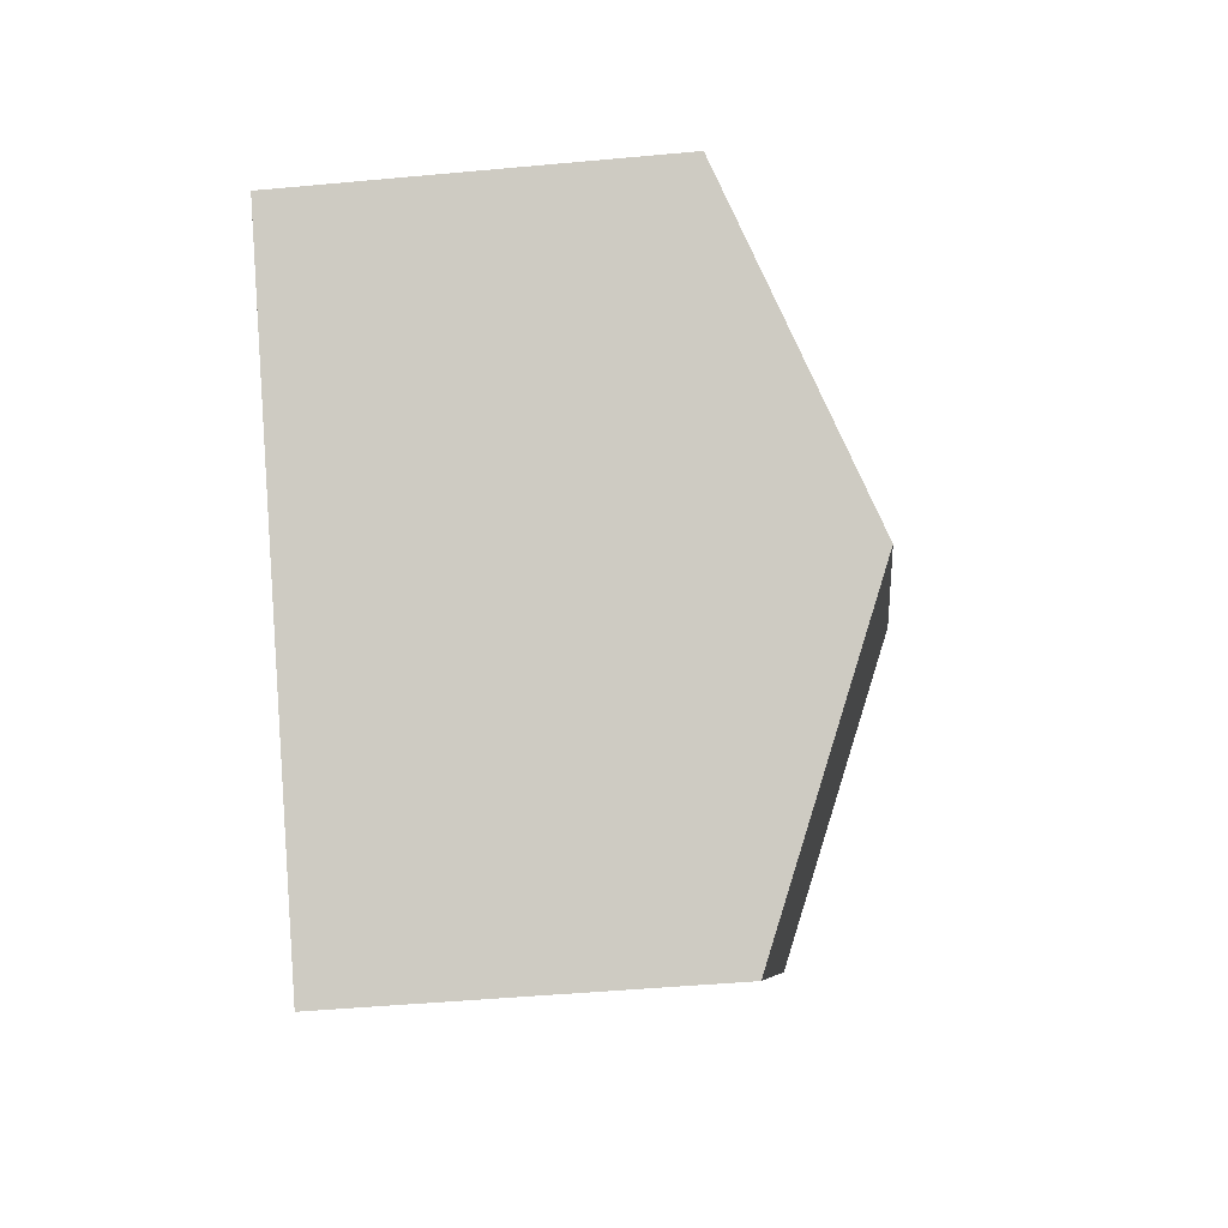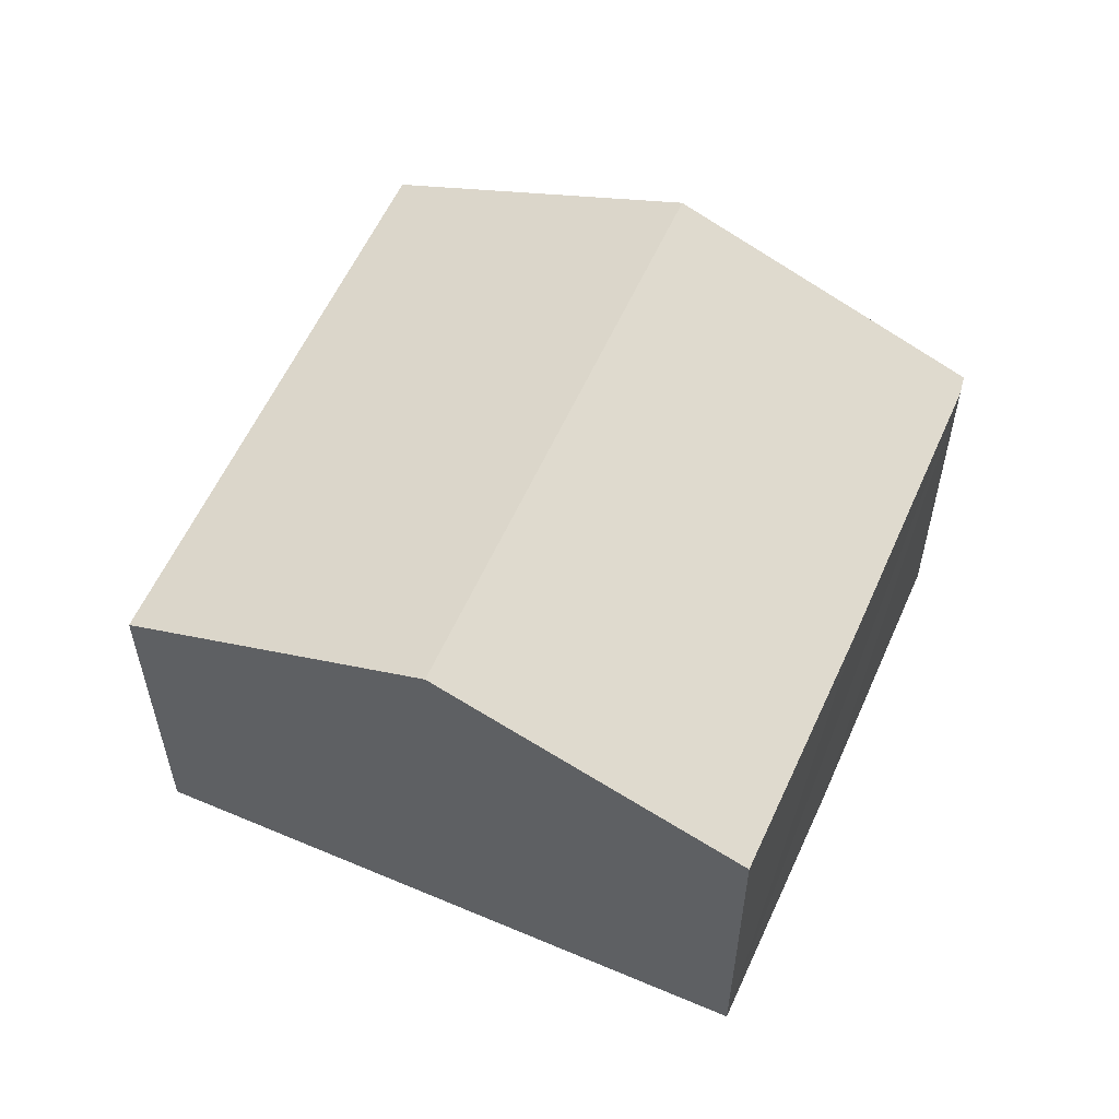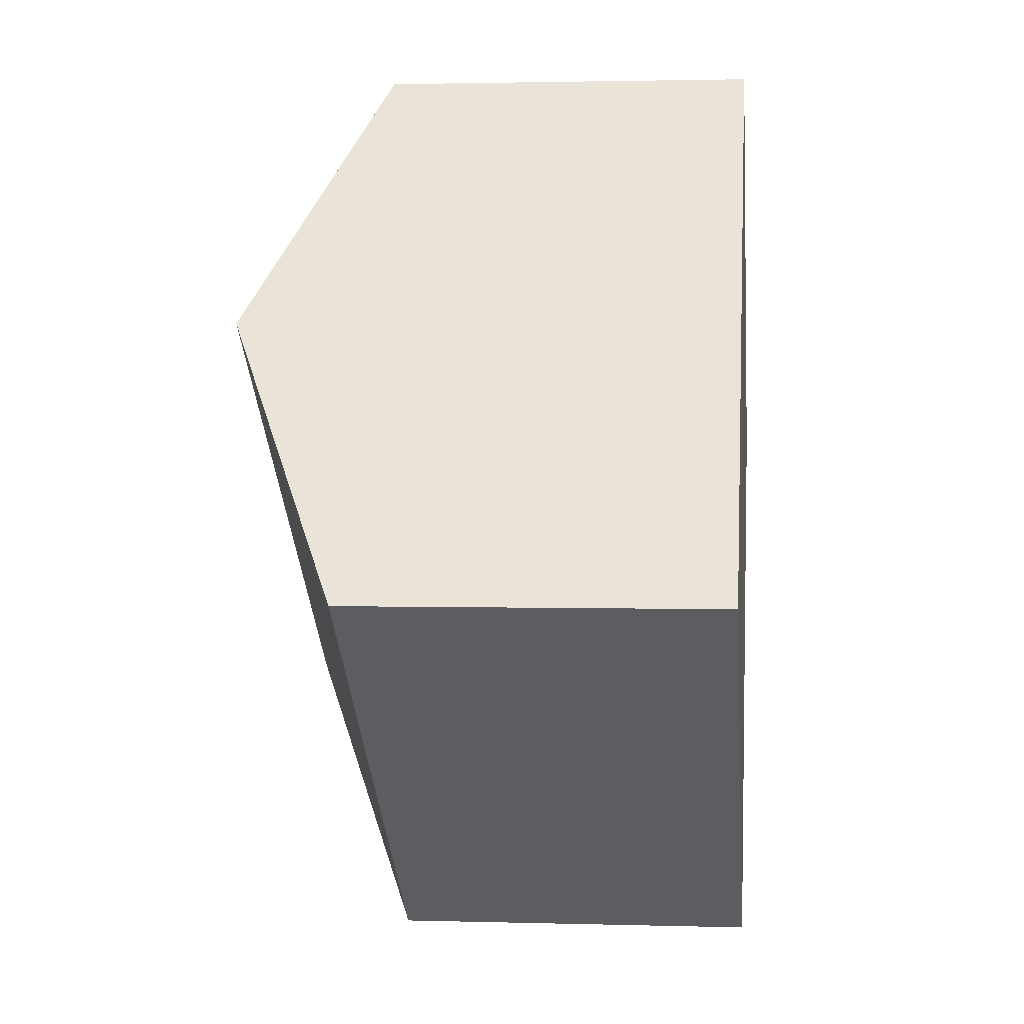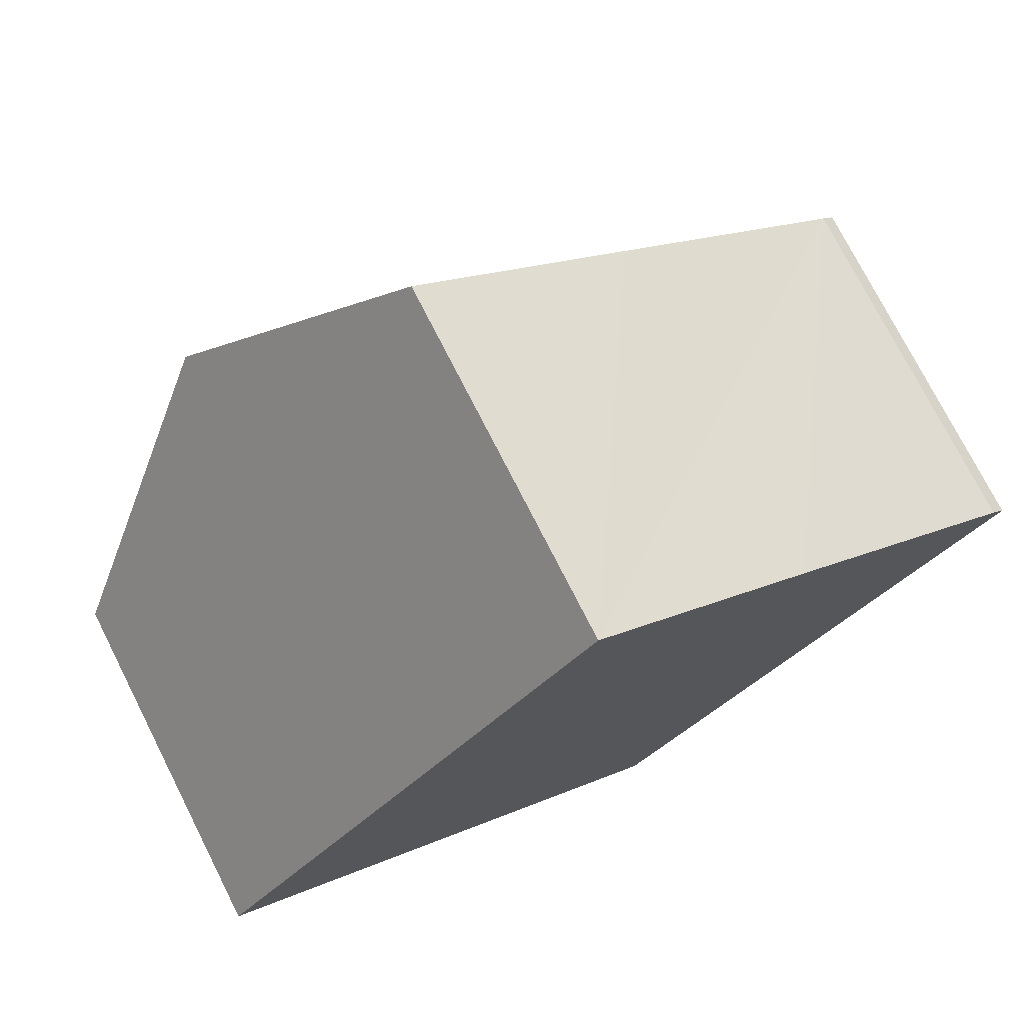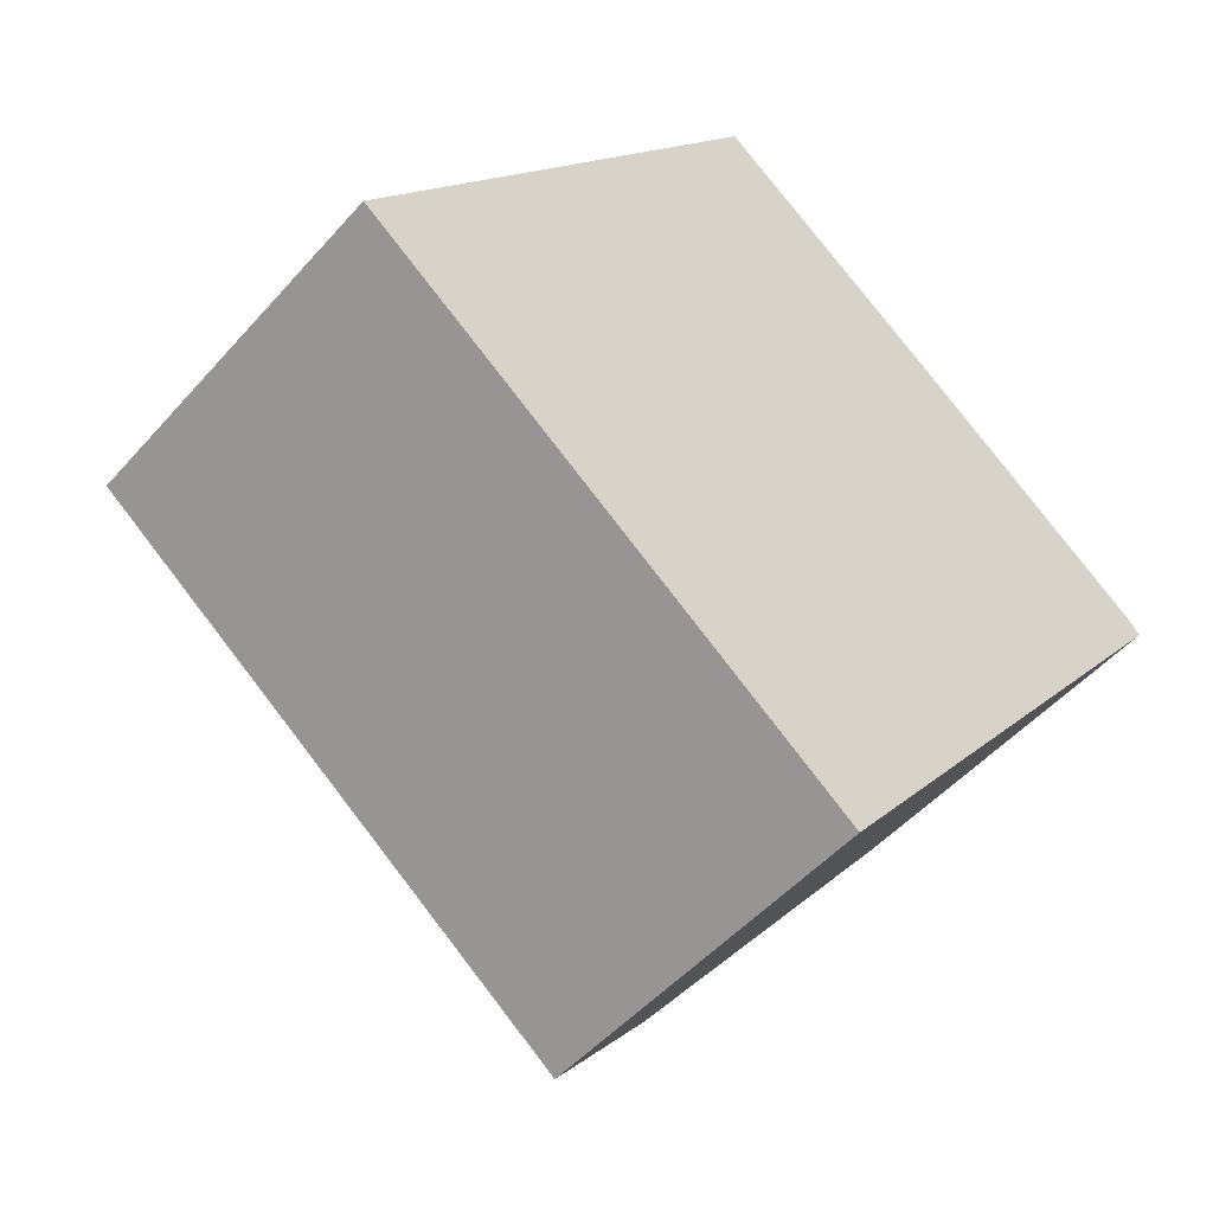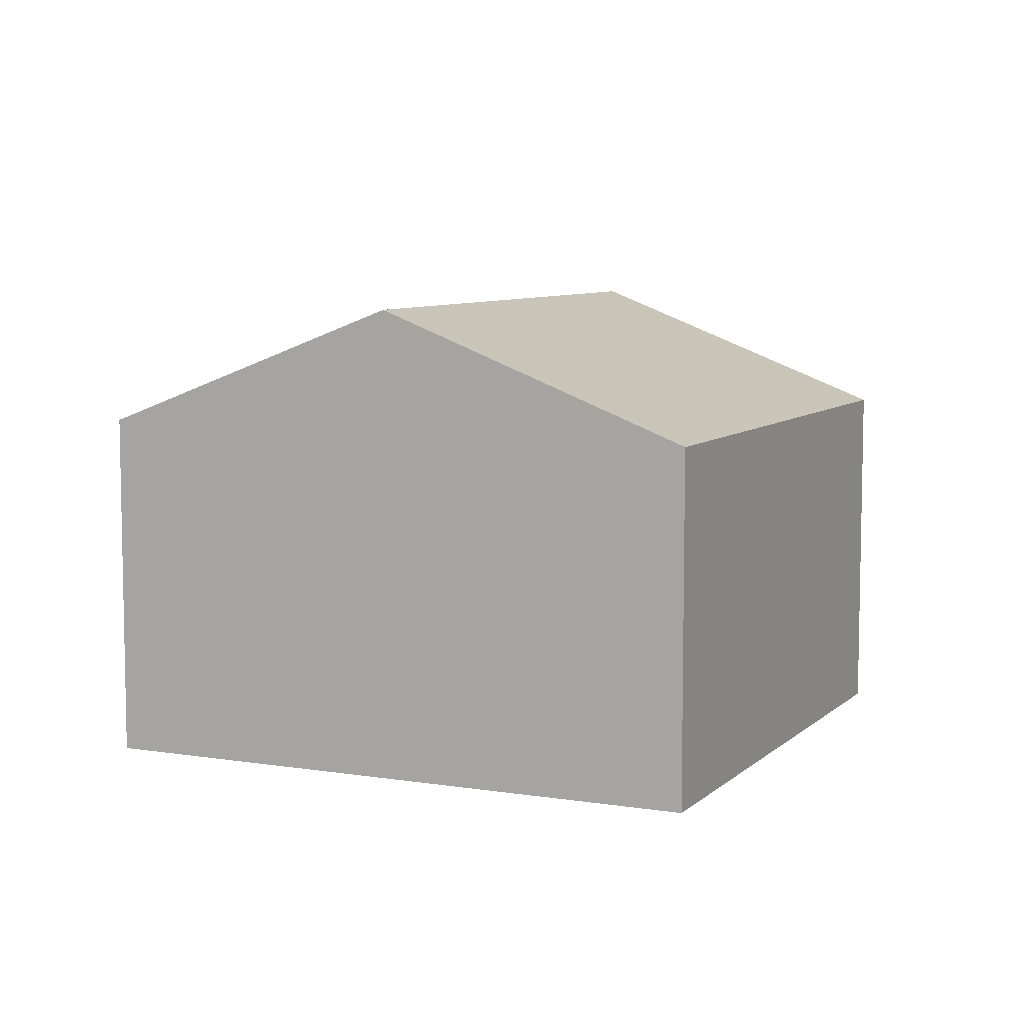
<metadata>
{"format":"obj","ext":"obj","renderer":"f3d","projection":"perspective","resolution":1024,"background":"white","views":[{"elev":-44.4,"azim":96.2,"up":"+Z"},{"elev":57.9,"azim":-28.2,"up":"+Y"},{"elev":2.1,"azim":-84.1,"up":"+Z"},{"elev":74.8,"azim":-26.9,"up":"+Z"},{"elev":-49.5,"azim":-39.4,"up":"+Z"},{"elev":7.5,"azim":152.7,"up":"+Y"}]}
</metadata>
<code>
v  14.17 10.05 -2.476
v  17.99 7.461 3.09
v  18.27 7.485 2.795
v  12.91 7.453 7.081
v  4.166 10.05 5.324
v  8.299 7.474 10.61
v  0 7.453 4.564e-16
v  10.02 7.453 -7.813
v  10.02 4.784e-16 -7.813
v  0 0 0
v  4.166 -3.26e-16 5.324
v  8.299 -6.494e-16 10.61
v  12.91 -4.336e-16 7.081
v  17.99 -1.892e-16 3.09
v  18.27 -1.711e-16 2.795
v  14.17 1.516e-16 -2.476
g defaultobject
f 1 2 3
f 2 1 4
f 4 1 5
f 4 5 6
f 7 1 8
f 1 7 5
f 9 7 8
f 7 9 10
f 10 5 7
f 5 10 6
f 6 10 11
f 6 11 12
f 12 4 6
f 4 12 2
f 2 12 13
f 2 13 14
f 2 15 3
f 15 2 14
f 1 9 8
f 9 1 3
f 9 3 16
f 16 3 15
f 9 11 10
f 11 9 12
f 12 9 13
f 13 9 14
f 14 9 15
f 15 9 16

</code>
